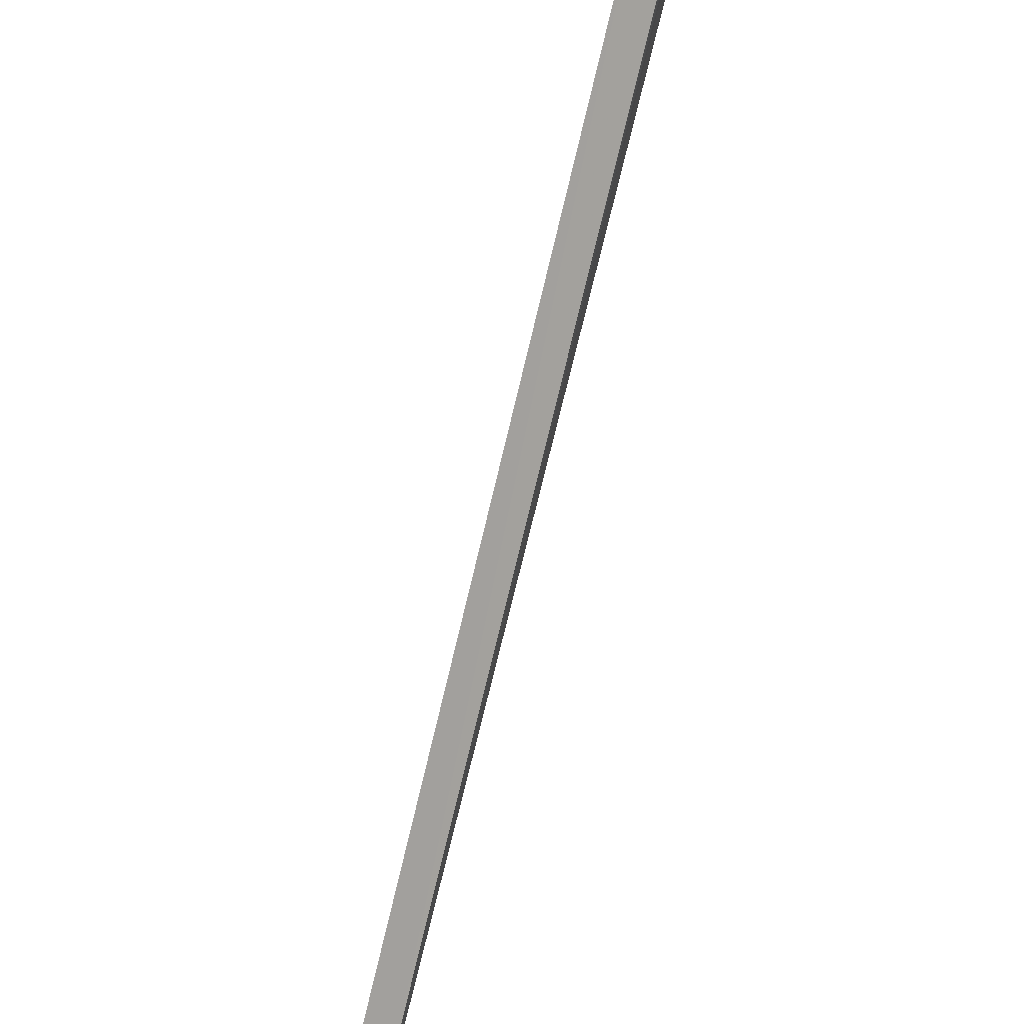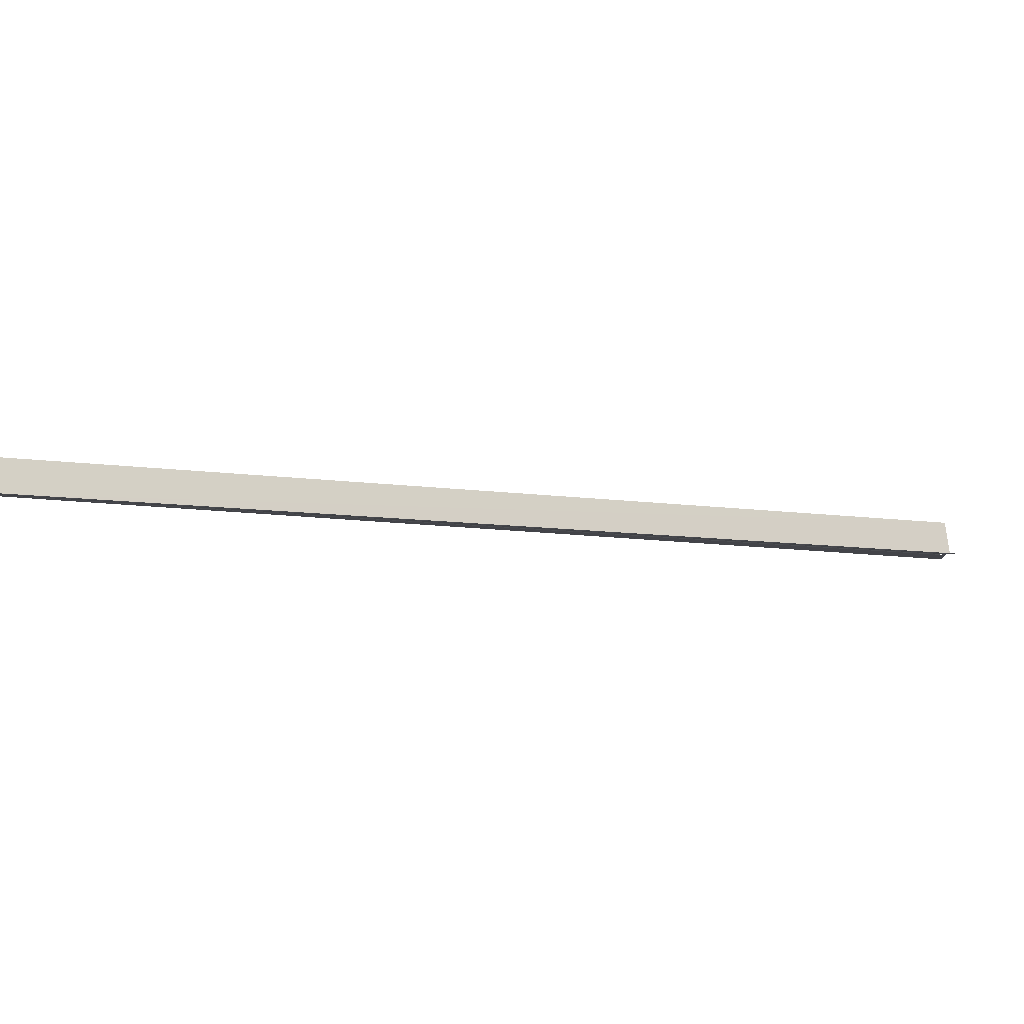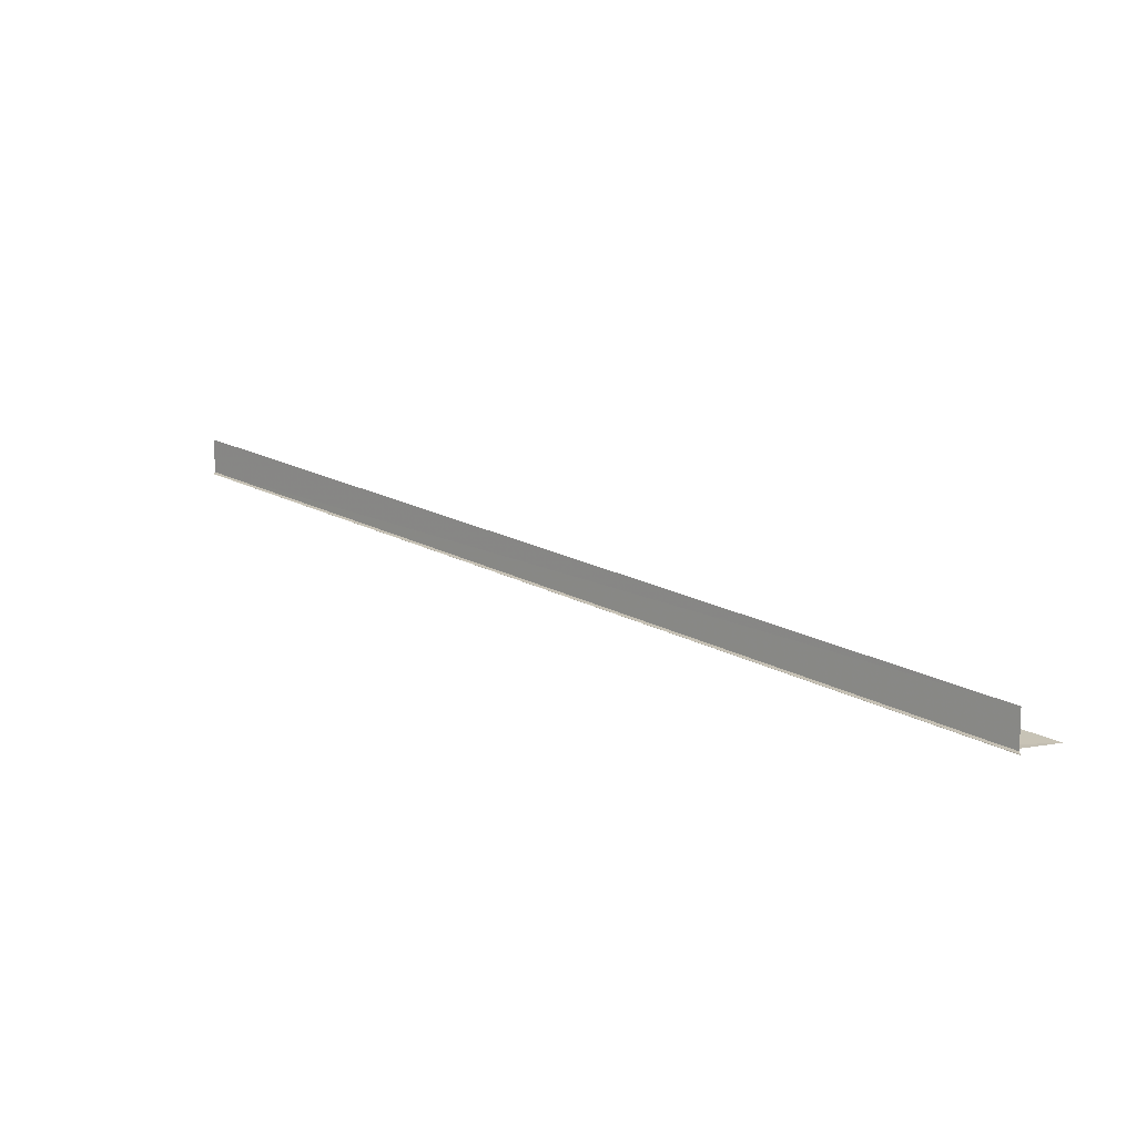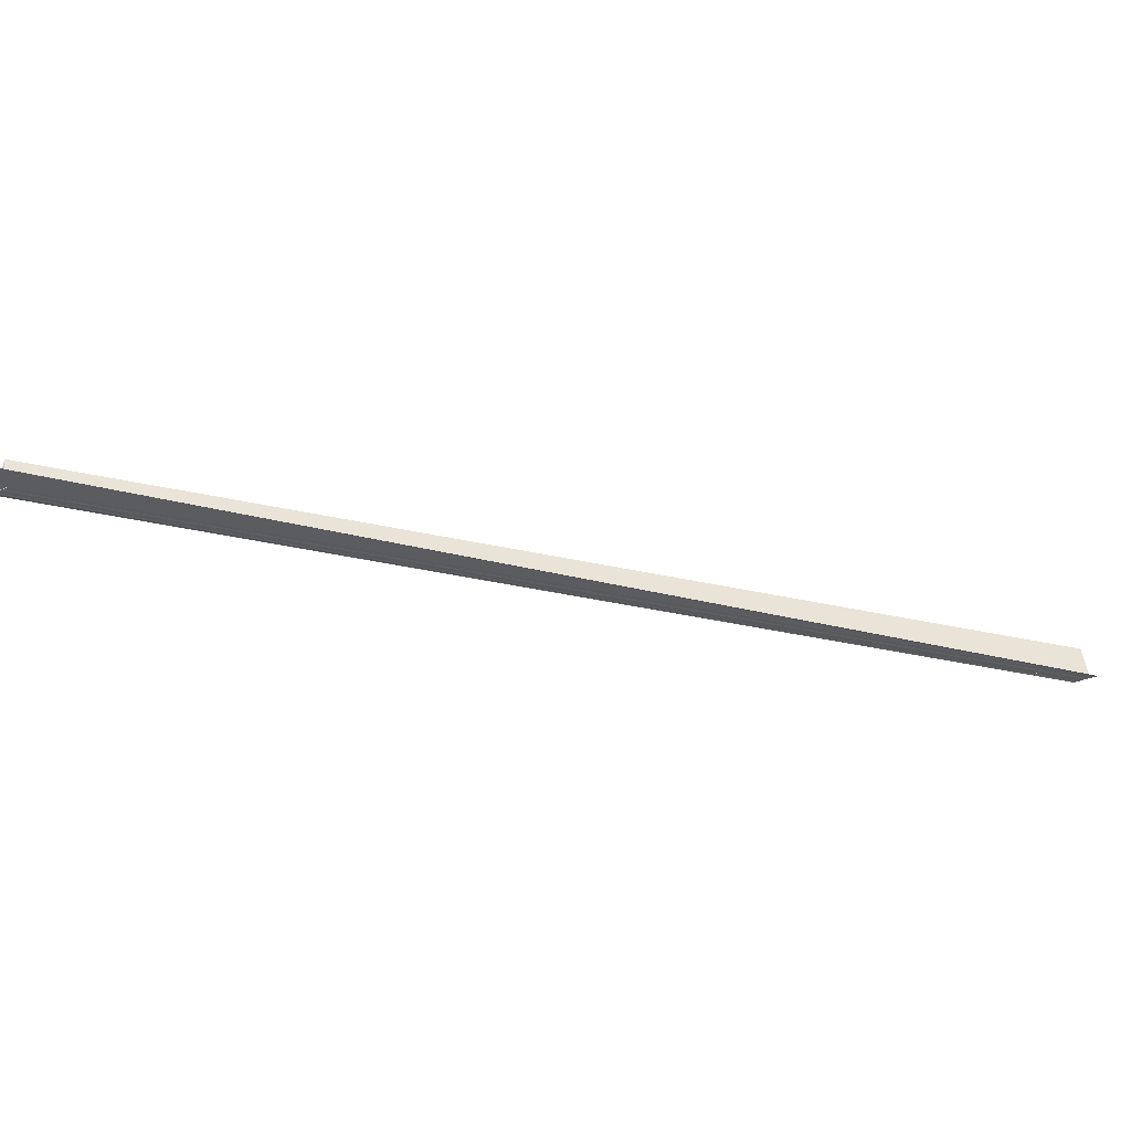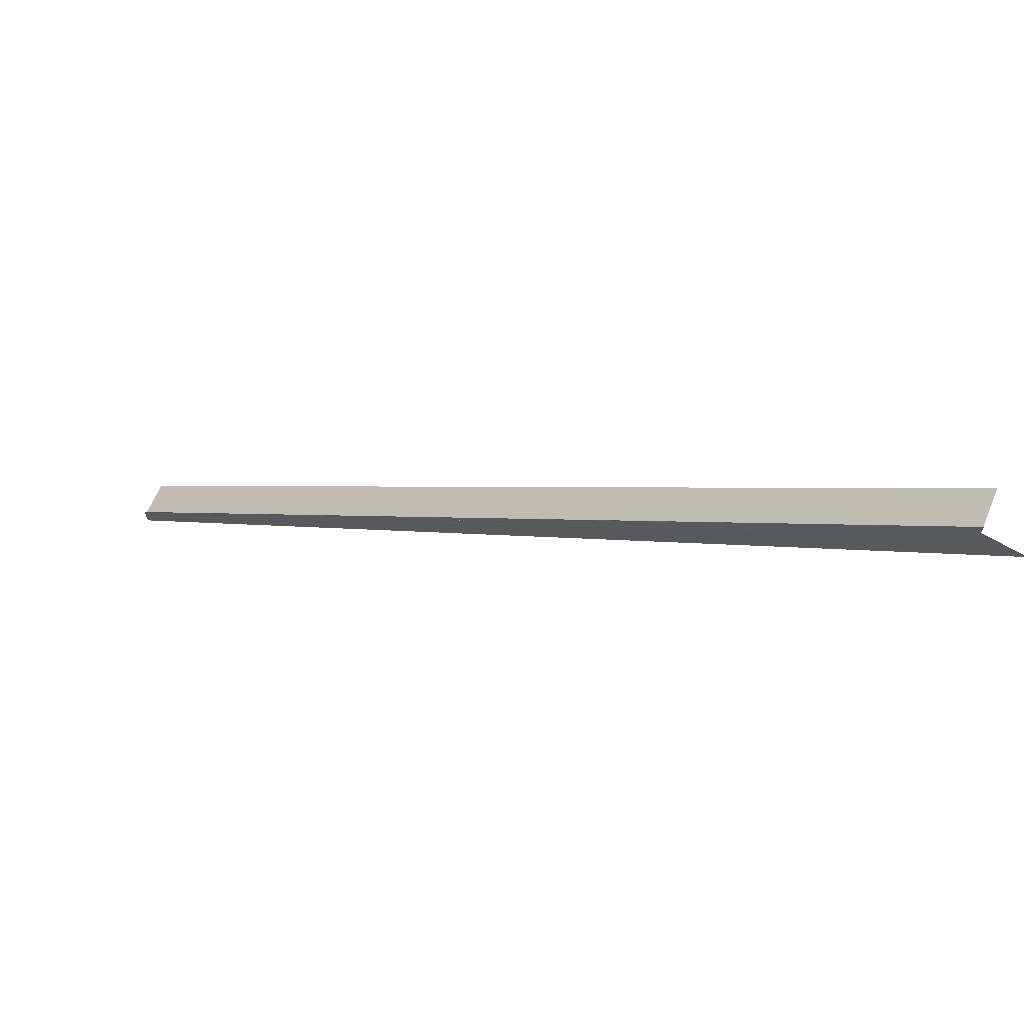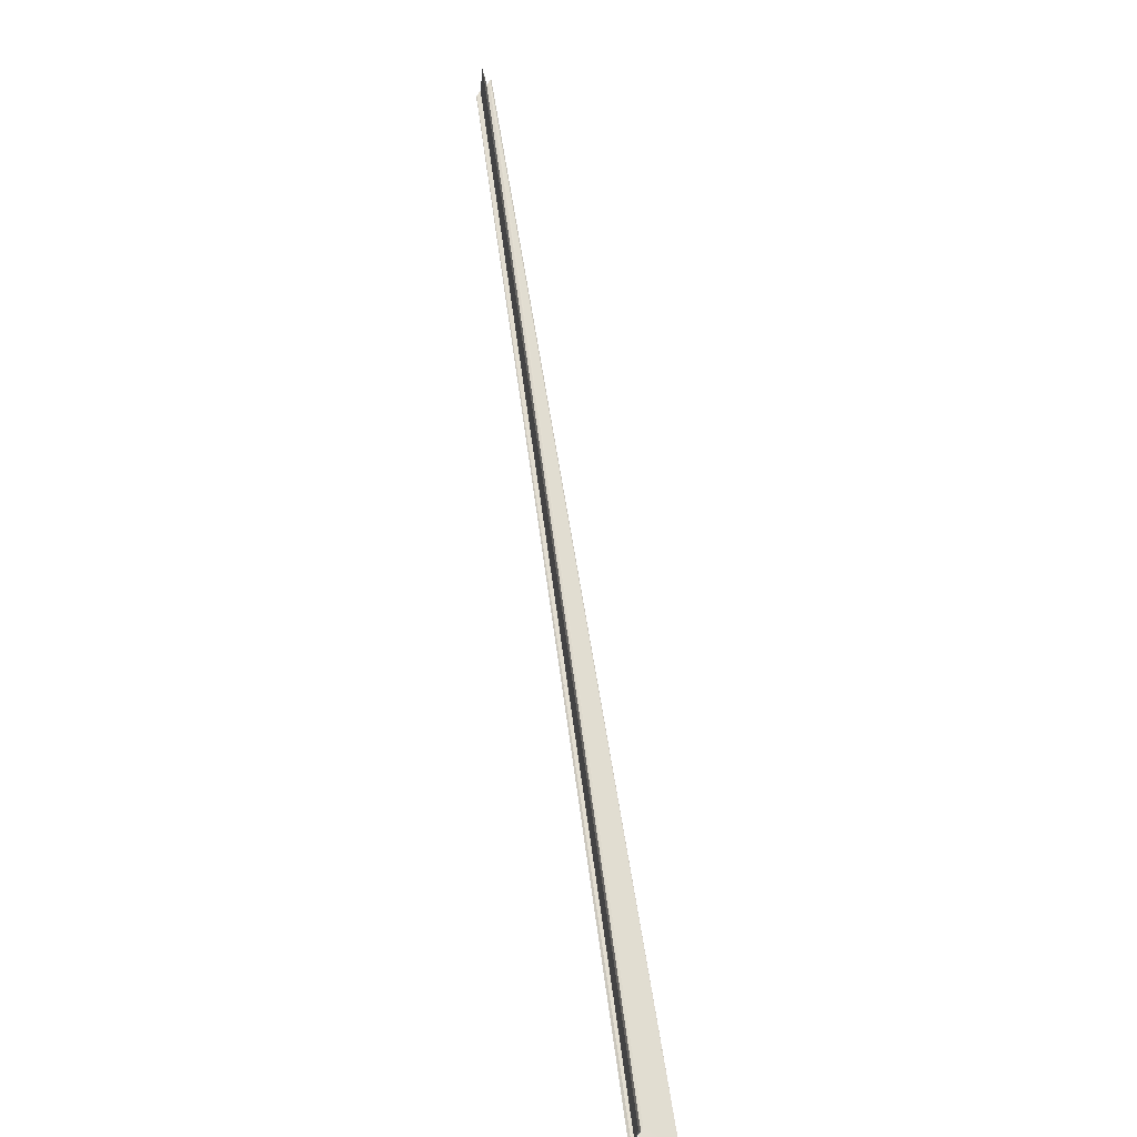
<metadata>
{"format":"obj","ext":"obj","renderer":"f3d","projection":"perspective","resolution":1024,"background":"white","views":[{"elev":59.0,"azim":-70.8,"up":"+Z"},{"elev":-9.4,"azim":-67.2,"up":"+Y"},{"elev":18.8,"azim":0.8,"up":"+Y"},{"elev":-35.3,"azim":117.8,"up":"+Y"},{"elev":70.4,"azim":22.0,"up":"+Z"},{"elev":68.6,"azim":36.8,"up":"+Y"}]}
</metadata>
<code>
o 29225
v 2241 1879 13.35
v 2241 1879 13.35
v 2241 1879 13.56
v 2241 1879 13.35
v 2241 1879 13.35
v 2241 1879 13.35
v 2241 1879 13.56
v 2241 1879 13.34
v 2241 1879 13.34
v 2241 1879 13.56
v 2241 1879 13.56
v 2241 1879 13.56
v 2241 1879 13.56
v 2241 1879 13.56
v 2241 1879 13.34
v 2241 1879 13.35
v 2241 1879 13.56
v 2241 1879 13.56
v 2241 1879 13.56
v 2241 1879 13.56
v 2241 1879 13.56
v 2241 1879 13.35
v 2241 1879 13.56
v 2241 1879 13.56
v 2241 1879 13.56
v 2241 1879 13.35
v 2241 1879 13.35
v 2241 1879 13.35
v 2241 1879 13.35
v 2241 1879 13.35
v 2241 1879 13.35
v 2241 1879 13.56
v 2241 1879 13.56
v 2241 1879 13.35
v 2241 1879 13.35
v 2241 1879 13.35
v 2241 1879 13.56
v 2241 1879 13.56
v 2241 1879 13.35
v 2241 1879 13.56
v 2241 1879 13.35
v 2241 1879 13.35
v 2241 1879 13.35
v 2241 1879 13.35
v 2241 1879 13.35
v 2241 1879 13.56
v 2241 1879 13.35
v 2241 1879 13.56
v 2241 1879 13.35
v 2241 1879 13.35
v 2241 1879 13.56
v 2241 1879 13.35
v 2241 1879 13.35
v 2241 1879 13.56
v 2241 1879 13.34
v 2241 1879 13.34
v 2241 1879 13.34
v 2241 1879 13.56
v 2241 1879 13.56
v 2241 1879 13.56
v 2241 1879 13.56
v 2241 1879 13.56
v 2241 1879 13.56
f 1 2 3
f 1 4 5
f 6 2 7
f 6 8 7
f 9 8 10
f 11 12 10
f 11 13 14
f 10 15 14
f 7 15 14
f 7 16 17
f 18 16 17
f 18 19 20
f 21 22 18
f 18 23 24
f 25 26 23
f 27 26 28
f 29 1 21
f 29 30 21
f 21 31 32
f 33 31 32
f 34 30 33
f 34 35 33
f 33 36 37
f 38 39 24
f 40 39 24
f 41 42 38
f 43 4 40
f 43 44 40
f 45 44 46
f 40 47 48
f 46 47 48
f 49 50 51
f 49 52 51
f 51 53 20
f 54 53 20
f 55 50 54
f 55 56 54
f 54 57 58
f 59 60 61
f 59 62 63

</code>
